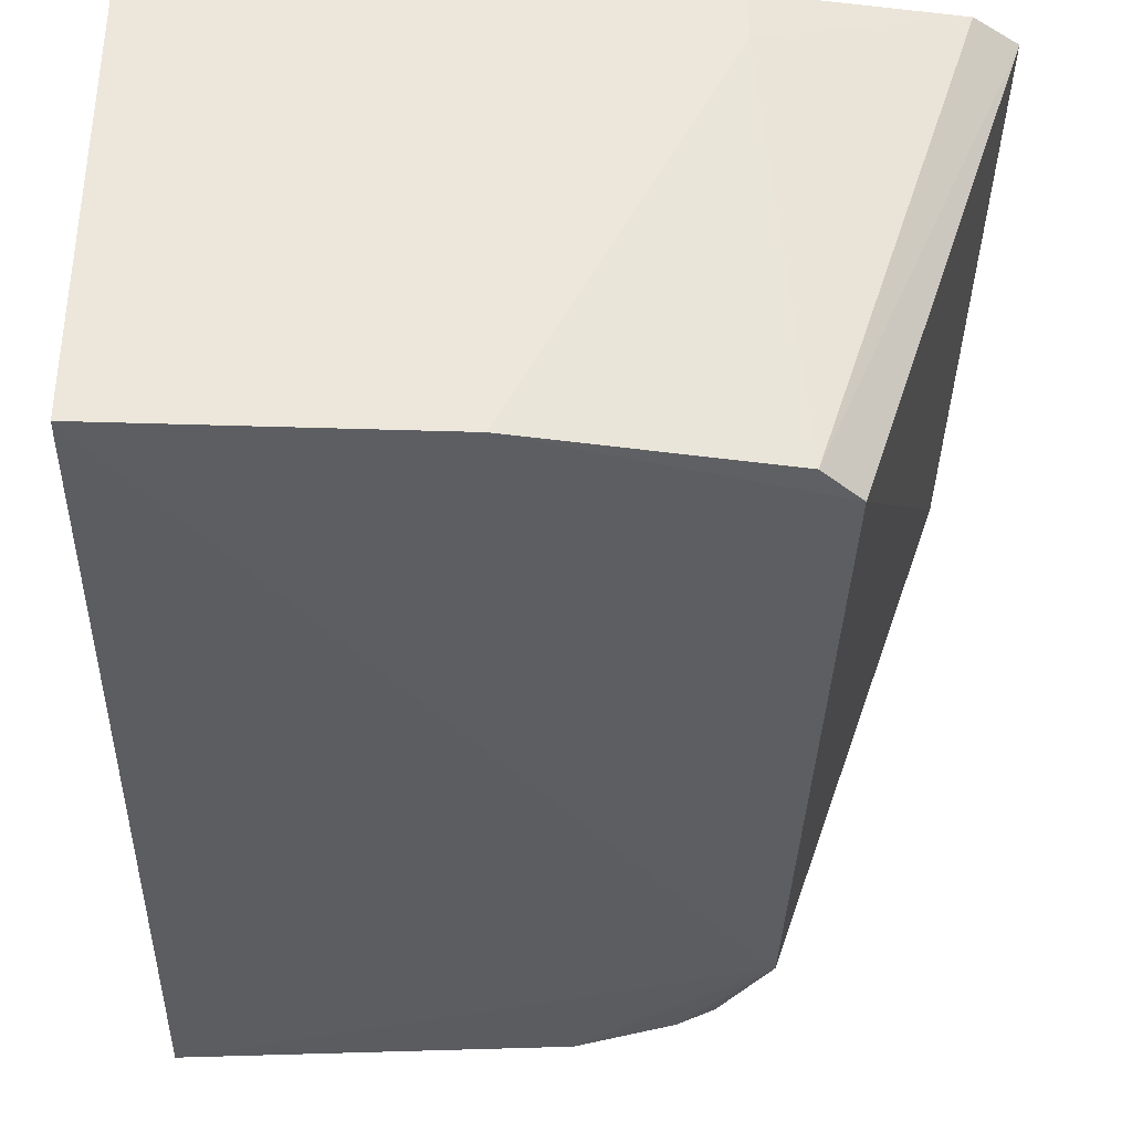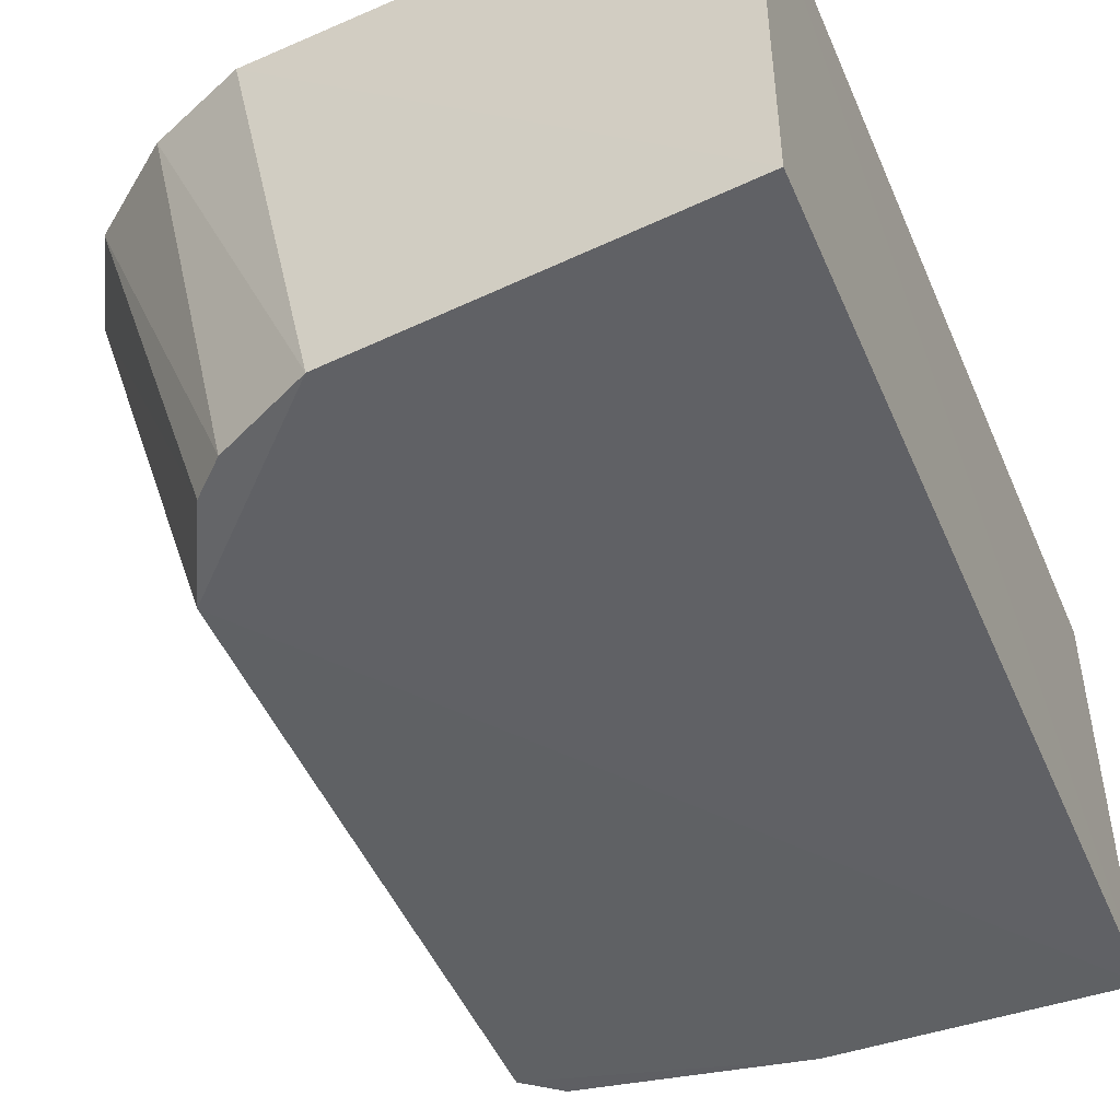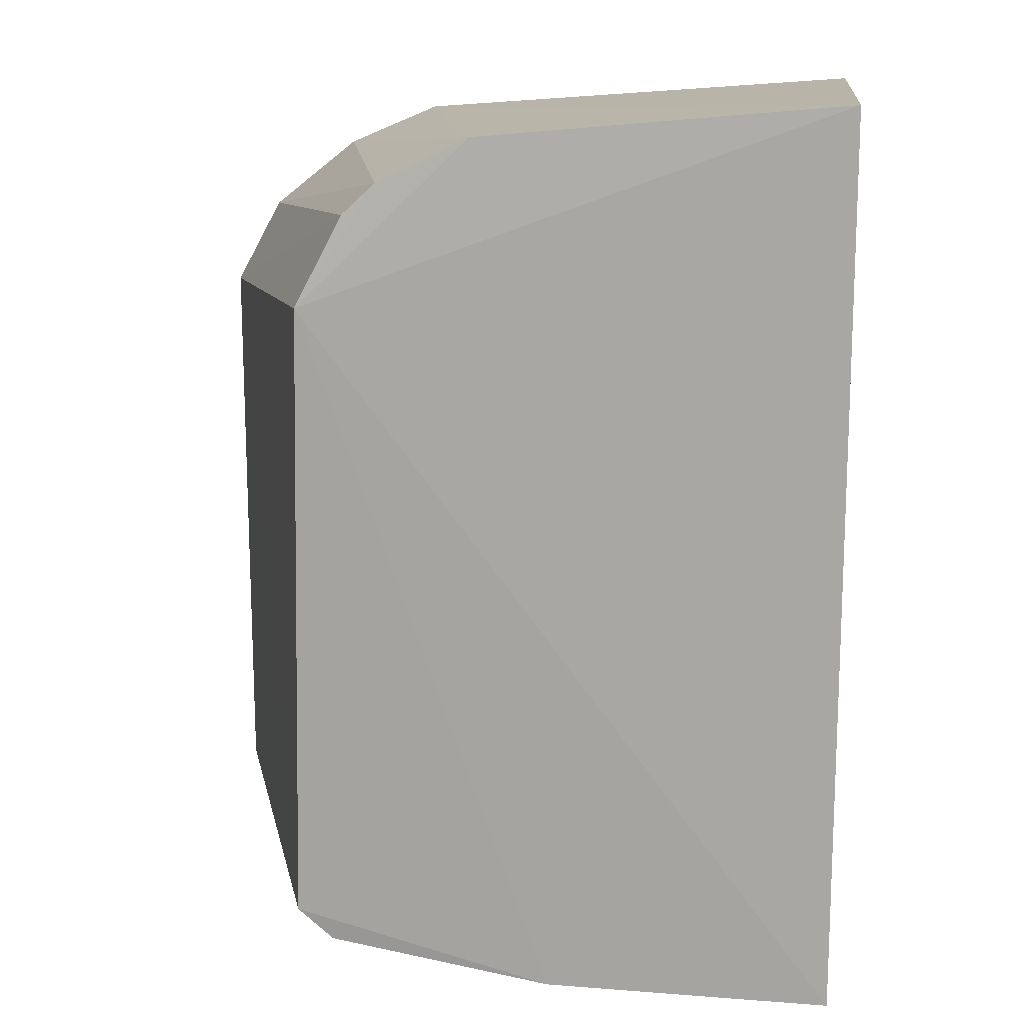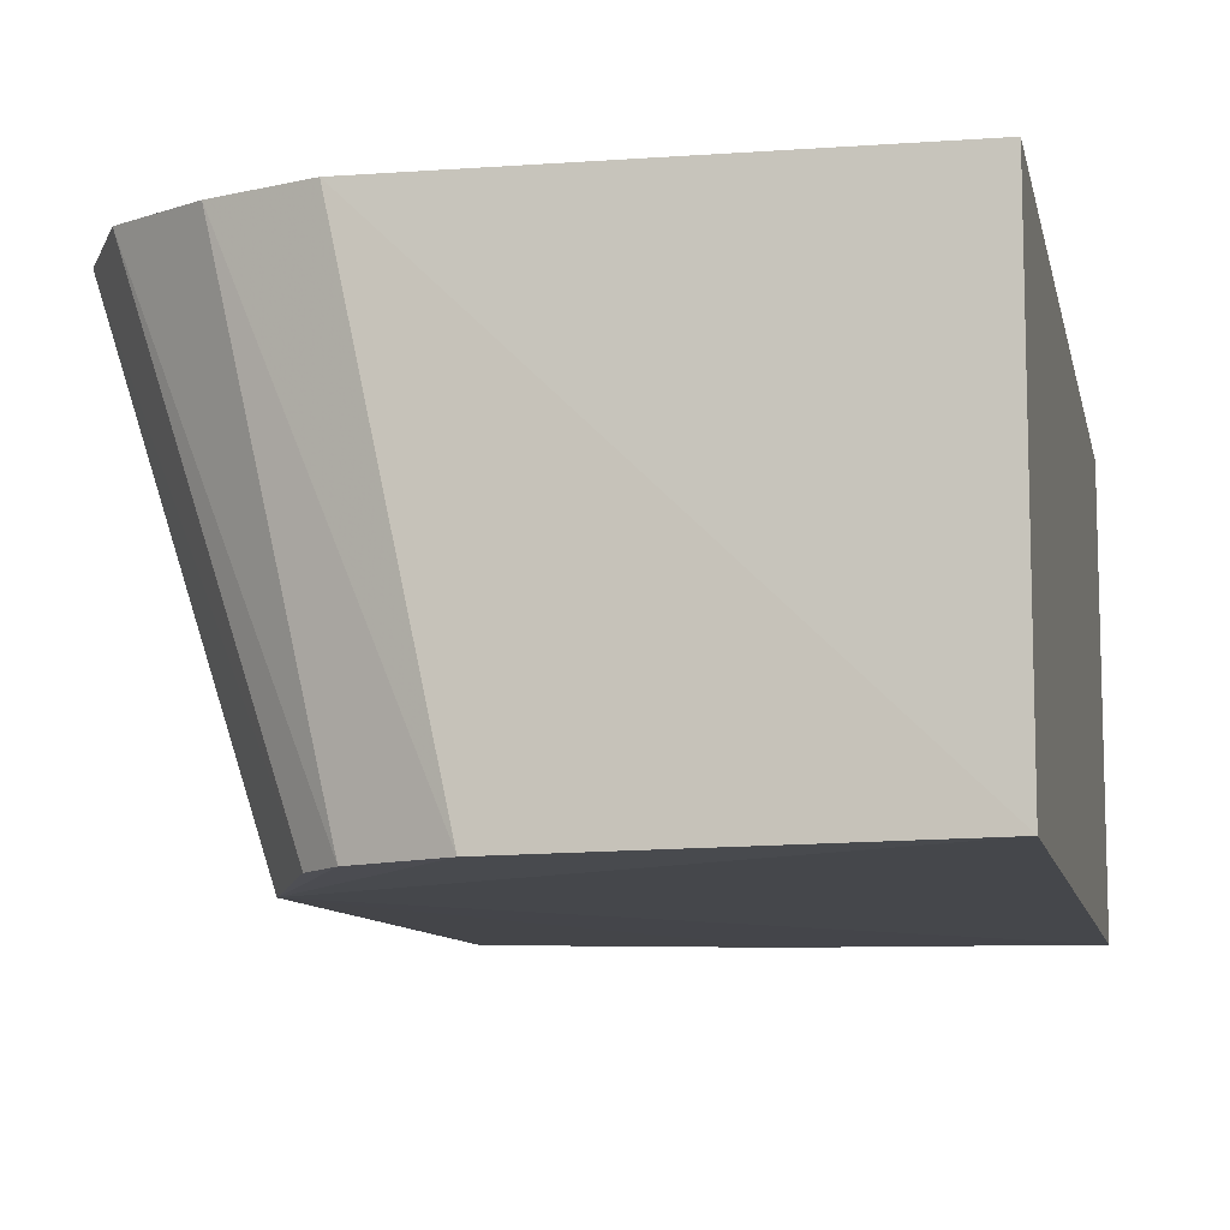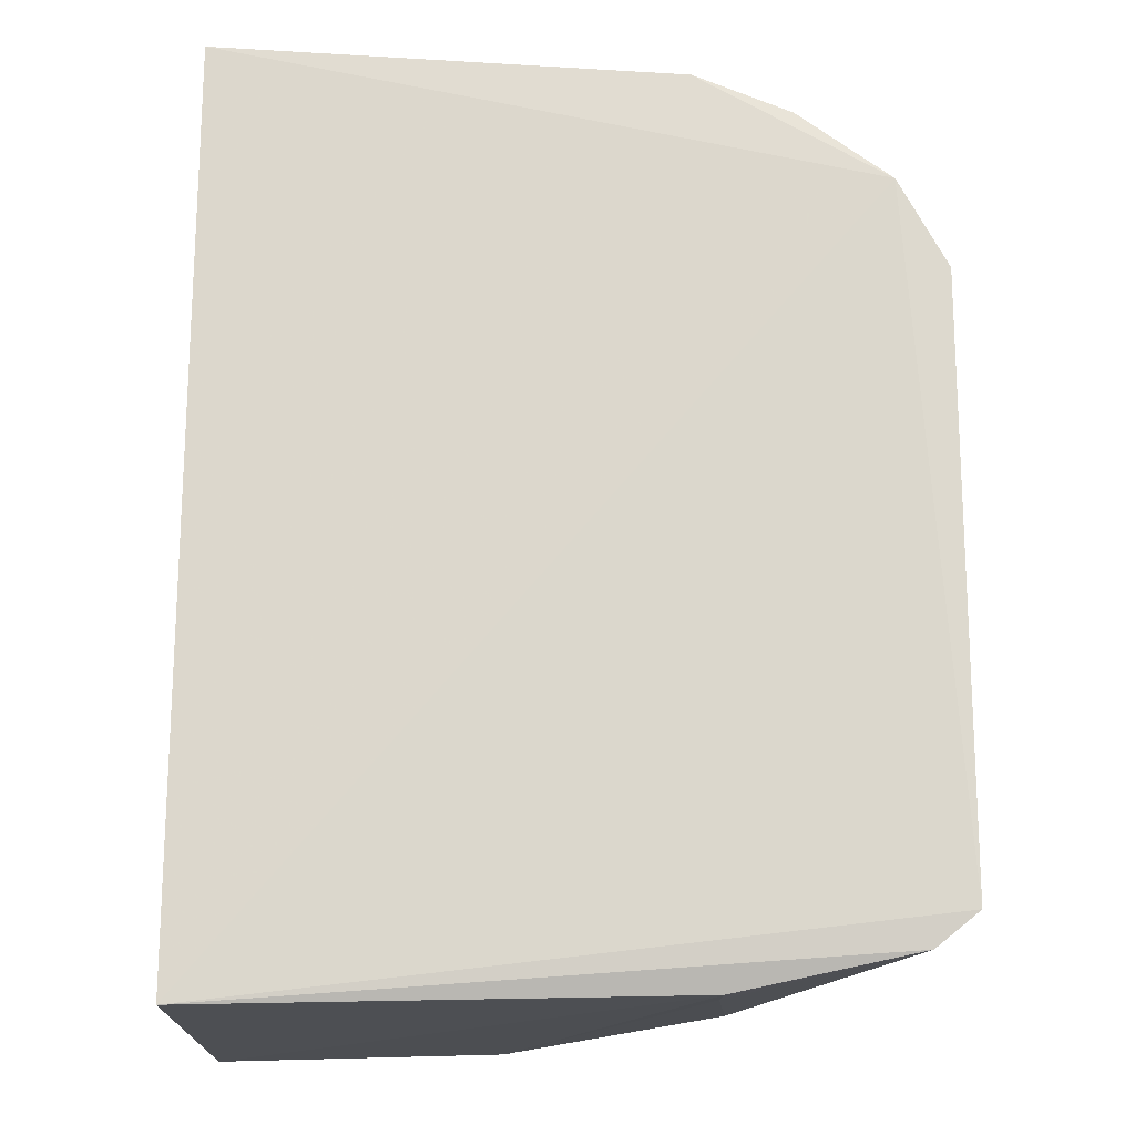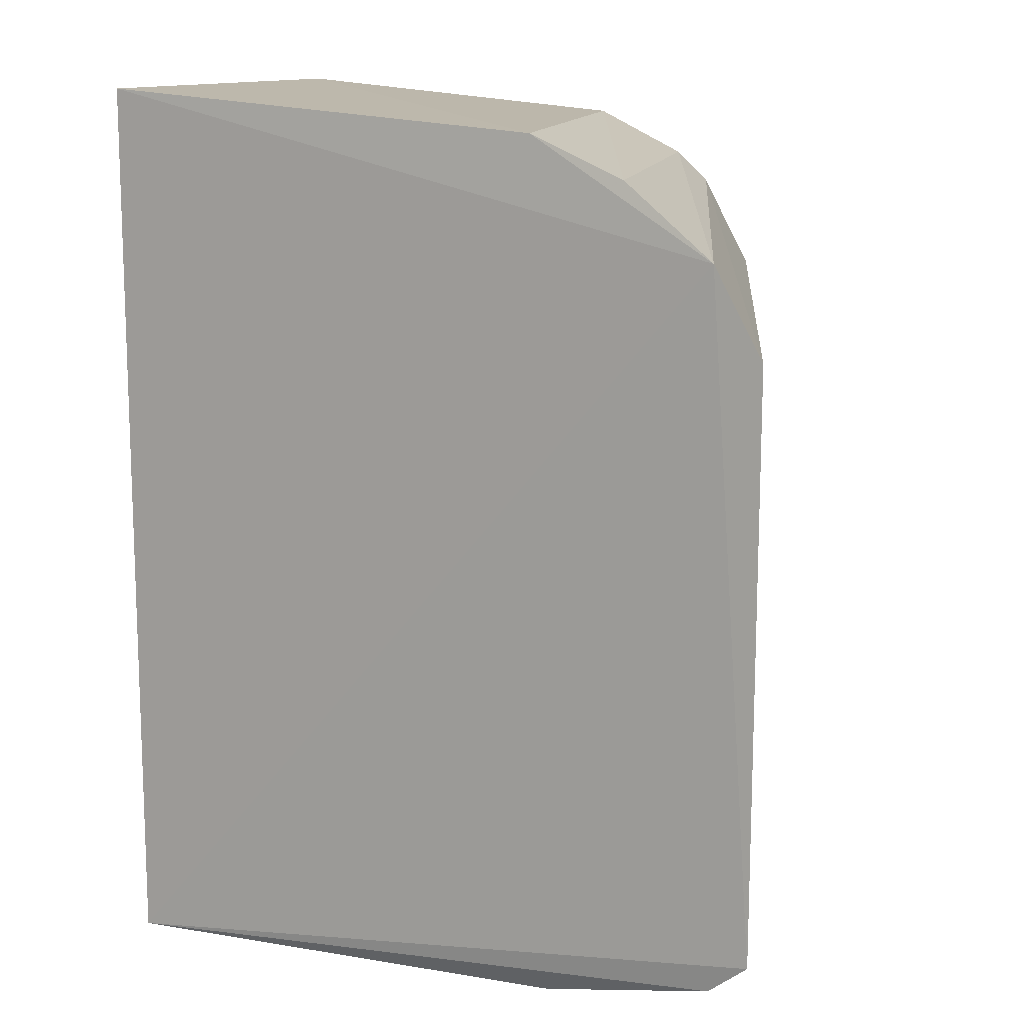
<metadata>
{"format":"obj","ext":"obj","renderer":"f3d","projection":"perspective","resolution":1024,"background":"white","views":[{"elev":-36.9,"azim":-1.1,"up":"+Z"},{"elev":-47.7,"azim":-157.3,"up":"+Z"},{"elev":14.4,"azim":-173.6,"up":"+Y"},{"elev":-10.2,"azim":-168.5,"up":"+Z"},{"elev":-17.7,"azim":-0.8,"up":"+Y"},{"elev":12.5,"azim":23.2,"up":"+Y"}]}
</metadata>
<code>
v -0.04876 0.1423 0.1982
v -0.04183 0.04135 0.1976
v -0.06592 0.1352 0.1281
v -0.145 0.1644 0.1297
v -0.145 0.02972 0.194
v -0.09109 0.1596 0.1294
v -0.04159 0.1291 0.1979
v -0.145 0.1643 0.194
v -0.1025 0.03091 0.1298
v -0.07276 0.1485 0.1293
v -0.06387 0.04143 0.13
v -0.1451 0.0298 0.1297
v -0.07648 0.1591 0.1964
v -0.07416 0.03105 0.1943
v -0.07764 0.153 0.1294
v -0.04796 0.03642 0.1968
v -0.06229 0.153 0.1968
v -0.06914 0.03665 0.1303
v -0.07427 0.03134 0.1874
f 5 2 1
f 6 3 4
f 7 1 2
f 8 5 1
f 10 7 3
f 10 1 7
f 11 7 2
f 11 3 7
f 11 9 3
f 12 8 4
f 12 5 8
f 12 4 3
f 12 3 9
f 13 6 4
f 13 4 8
f 13 8 1
f 14 12 9
f 14 5 12
f 15 10 3
f 15 3 6
f 15 1 10
f 16 2 5
f 16 5 14
f 17 15 6
f 17 6 13
f 17 13 1
f 17 1 15
f 18 11 2
f 18 2 16
f 18 9 11
f 19 18 16
f 19 16 14
f 19 14 9
f 19 9 18

</code>
